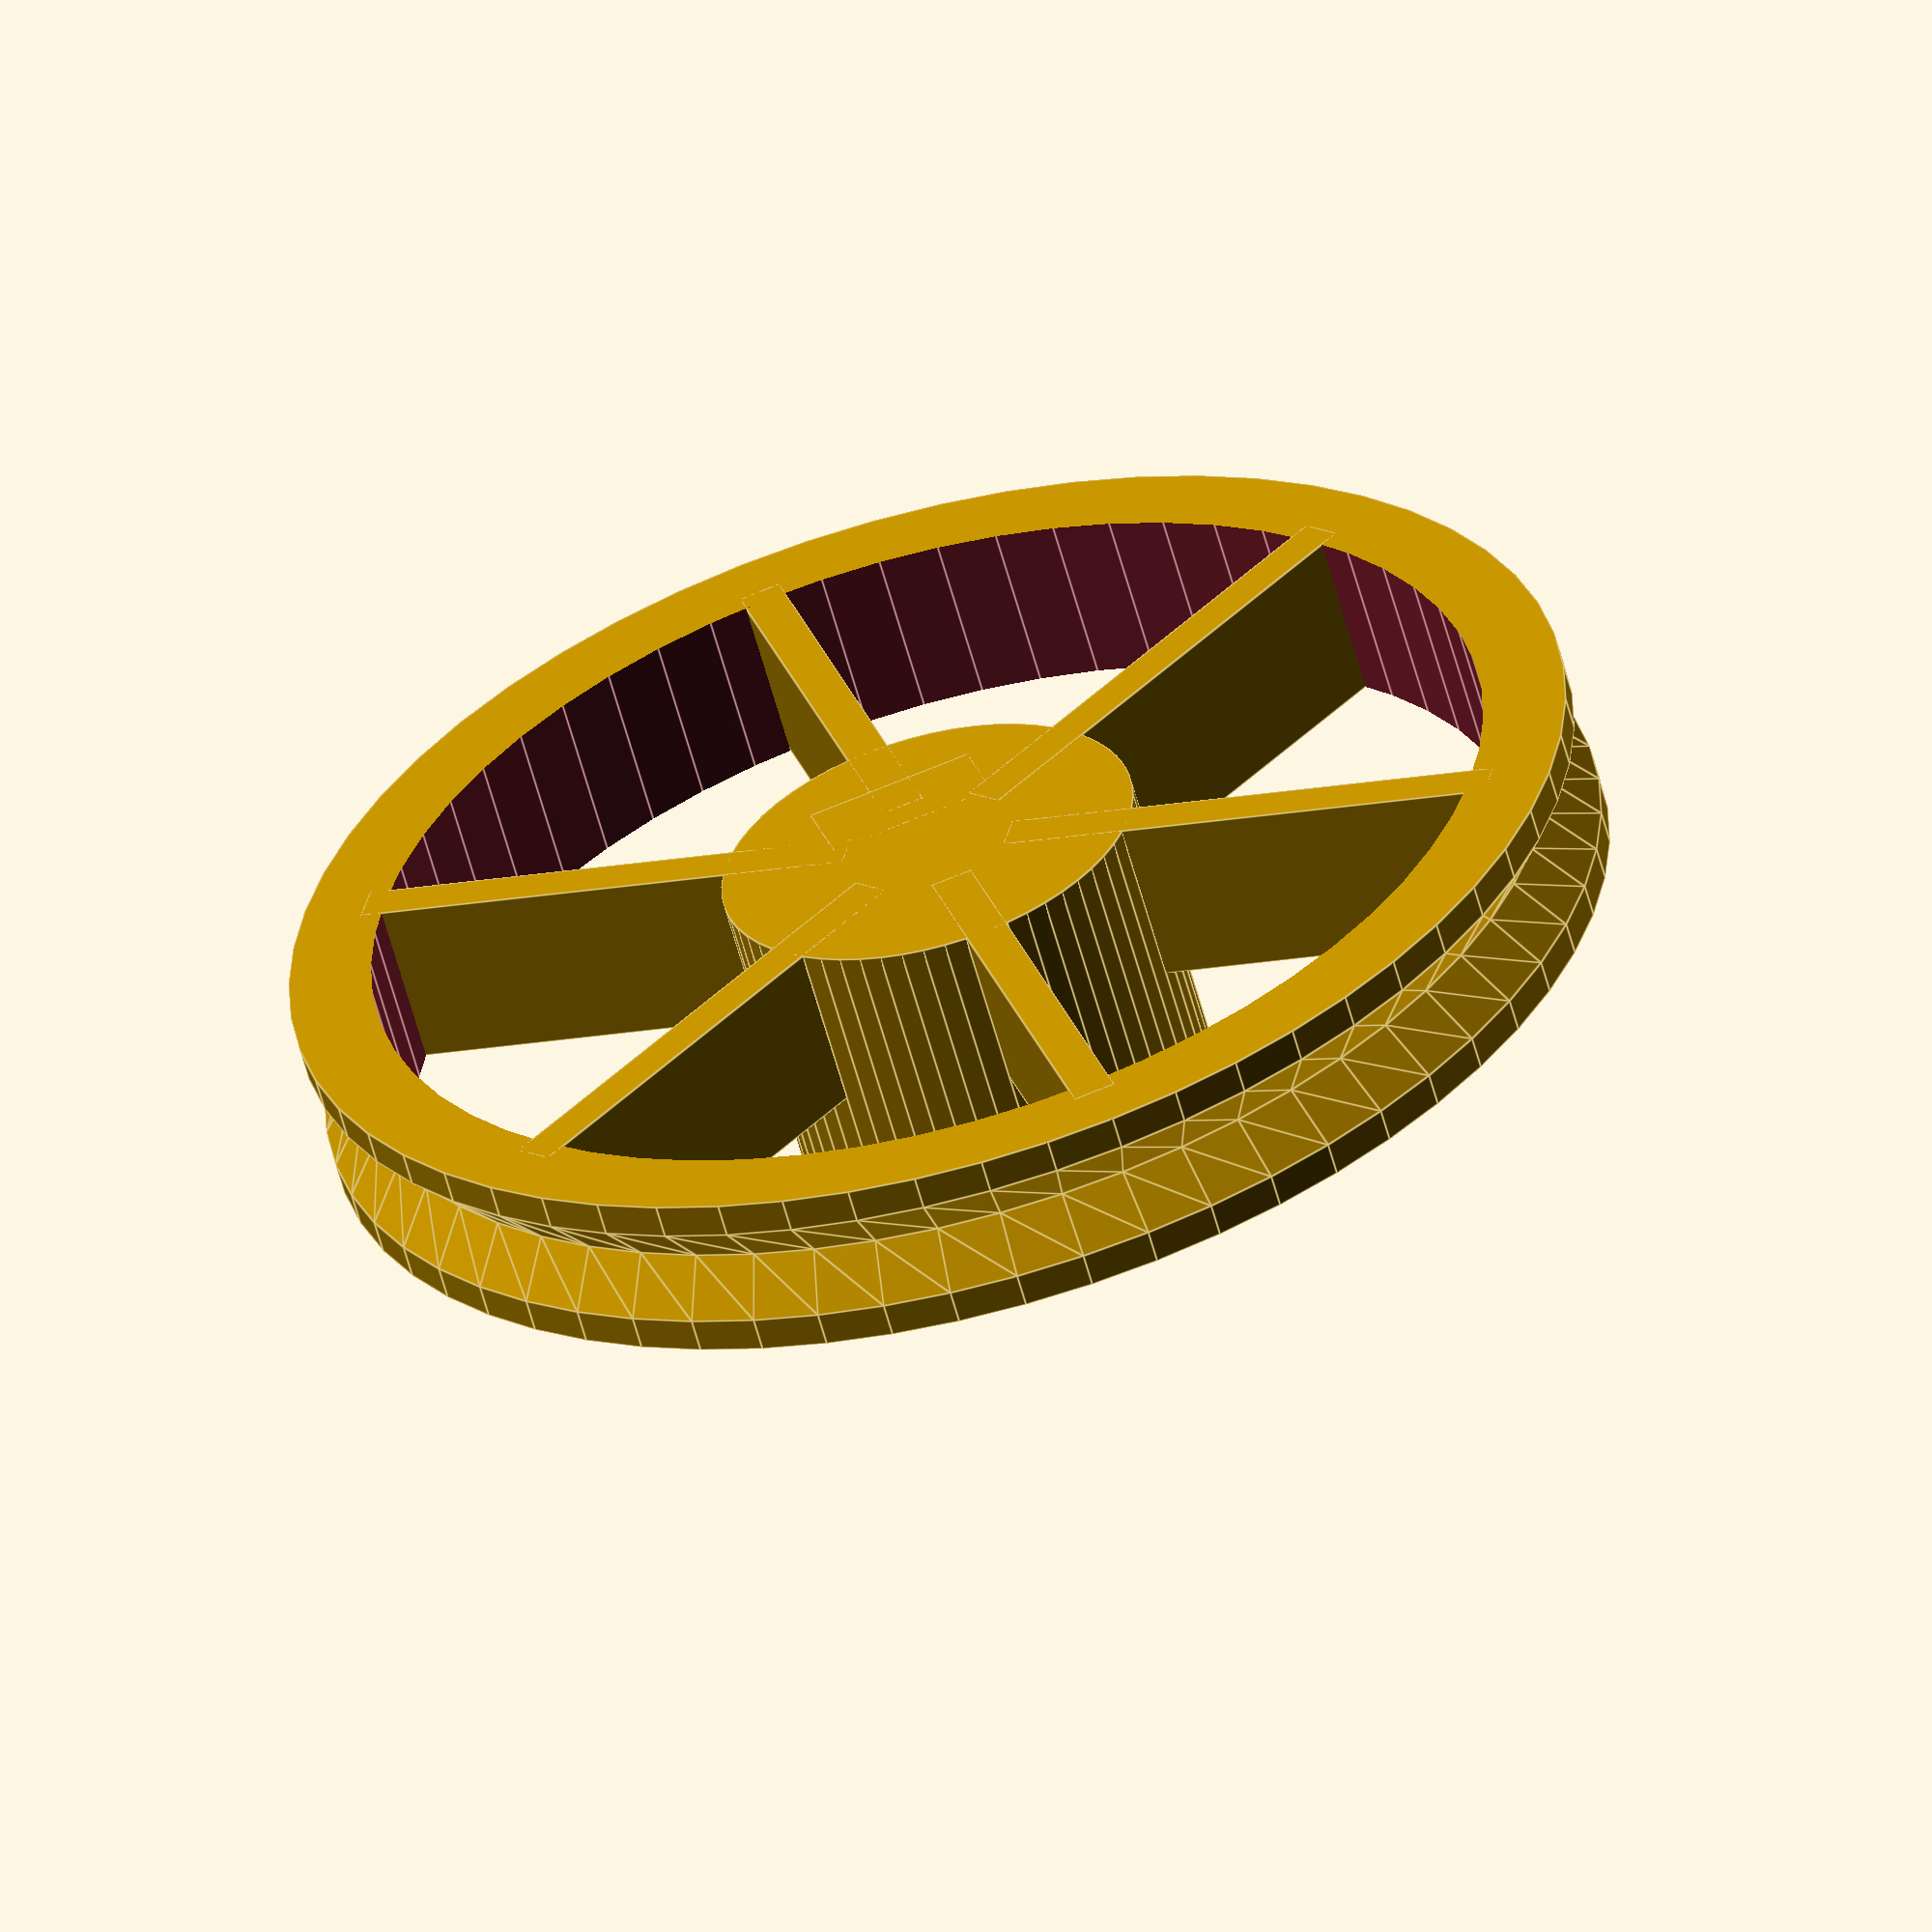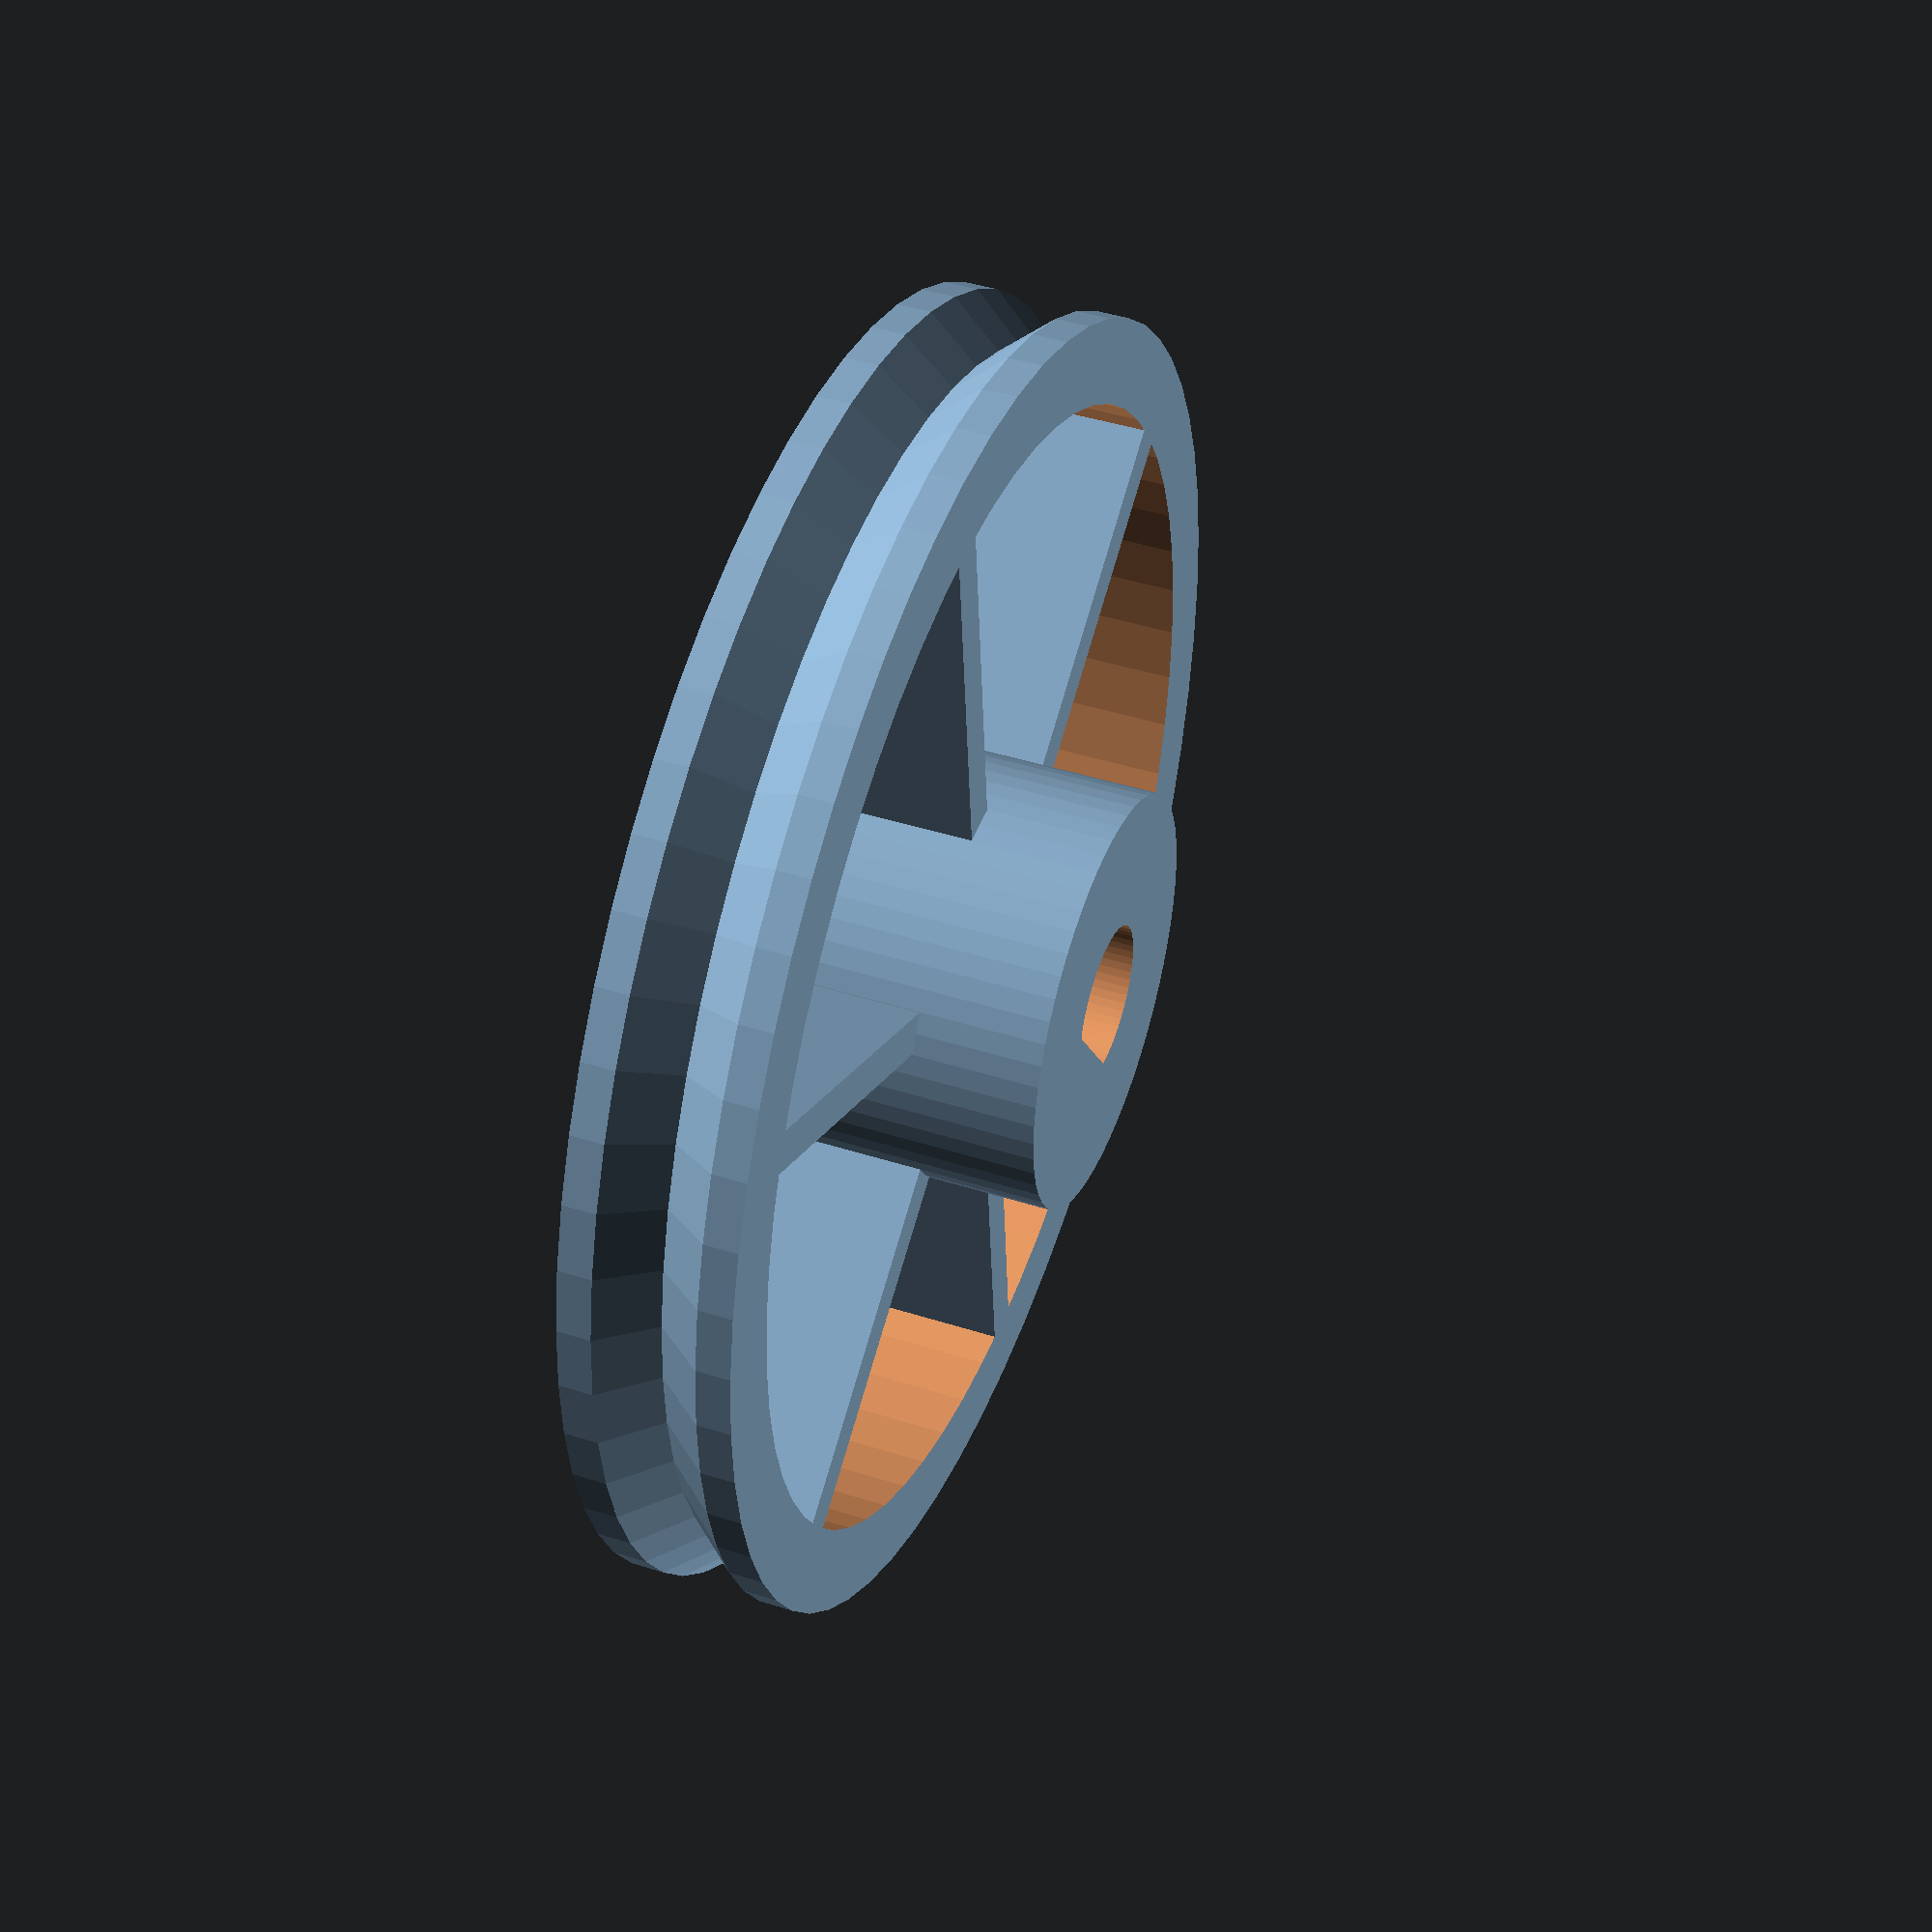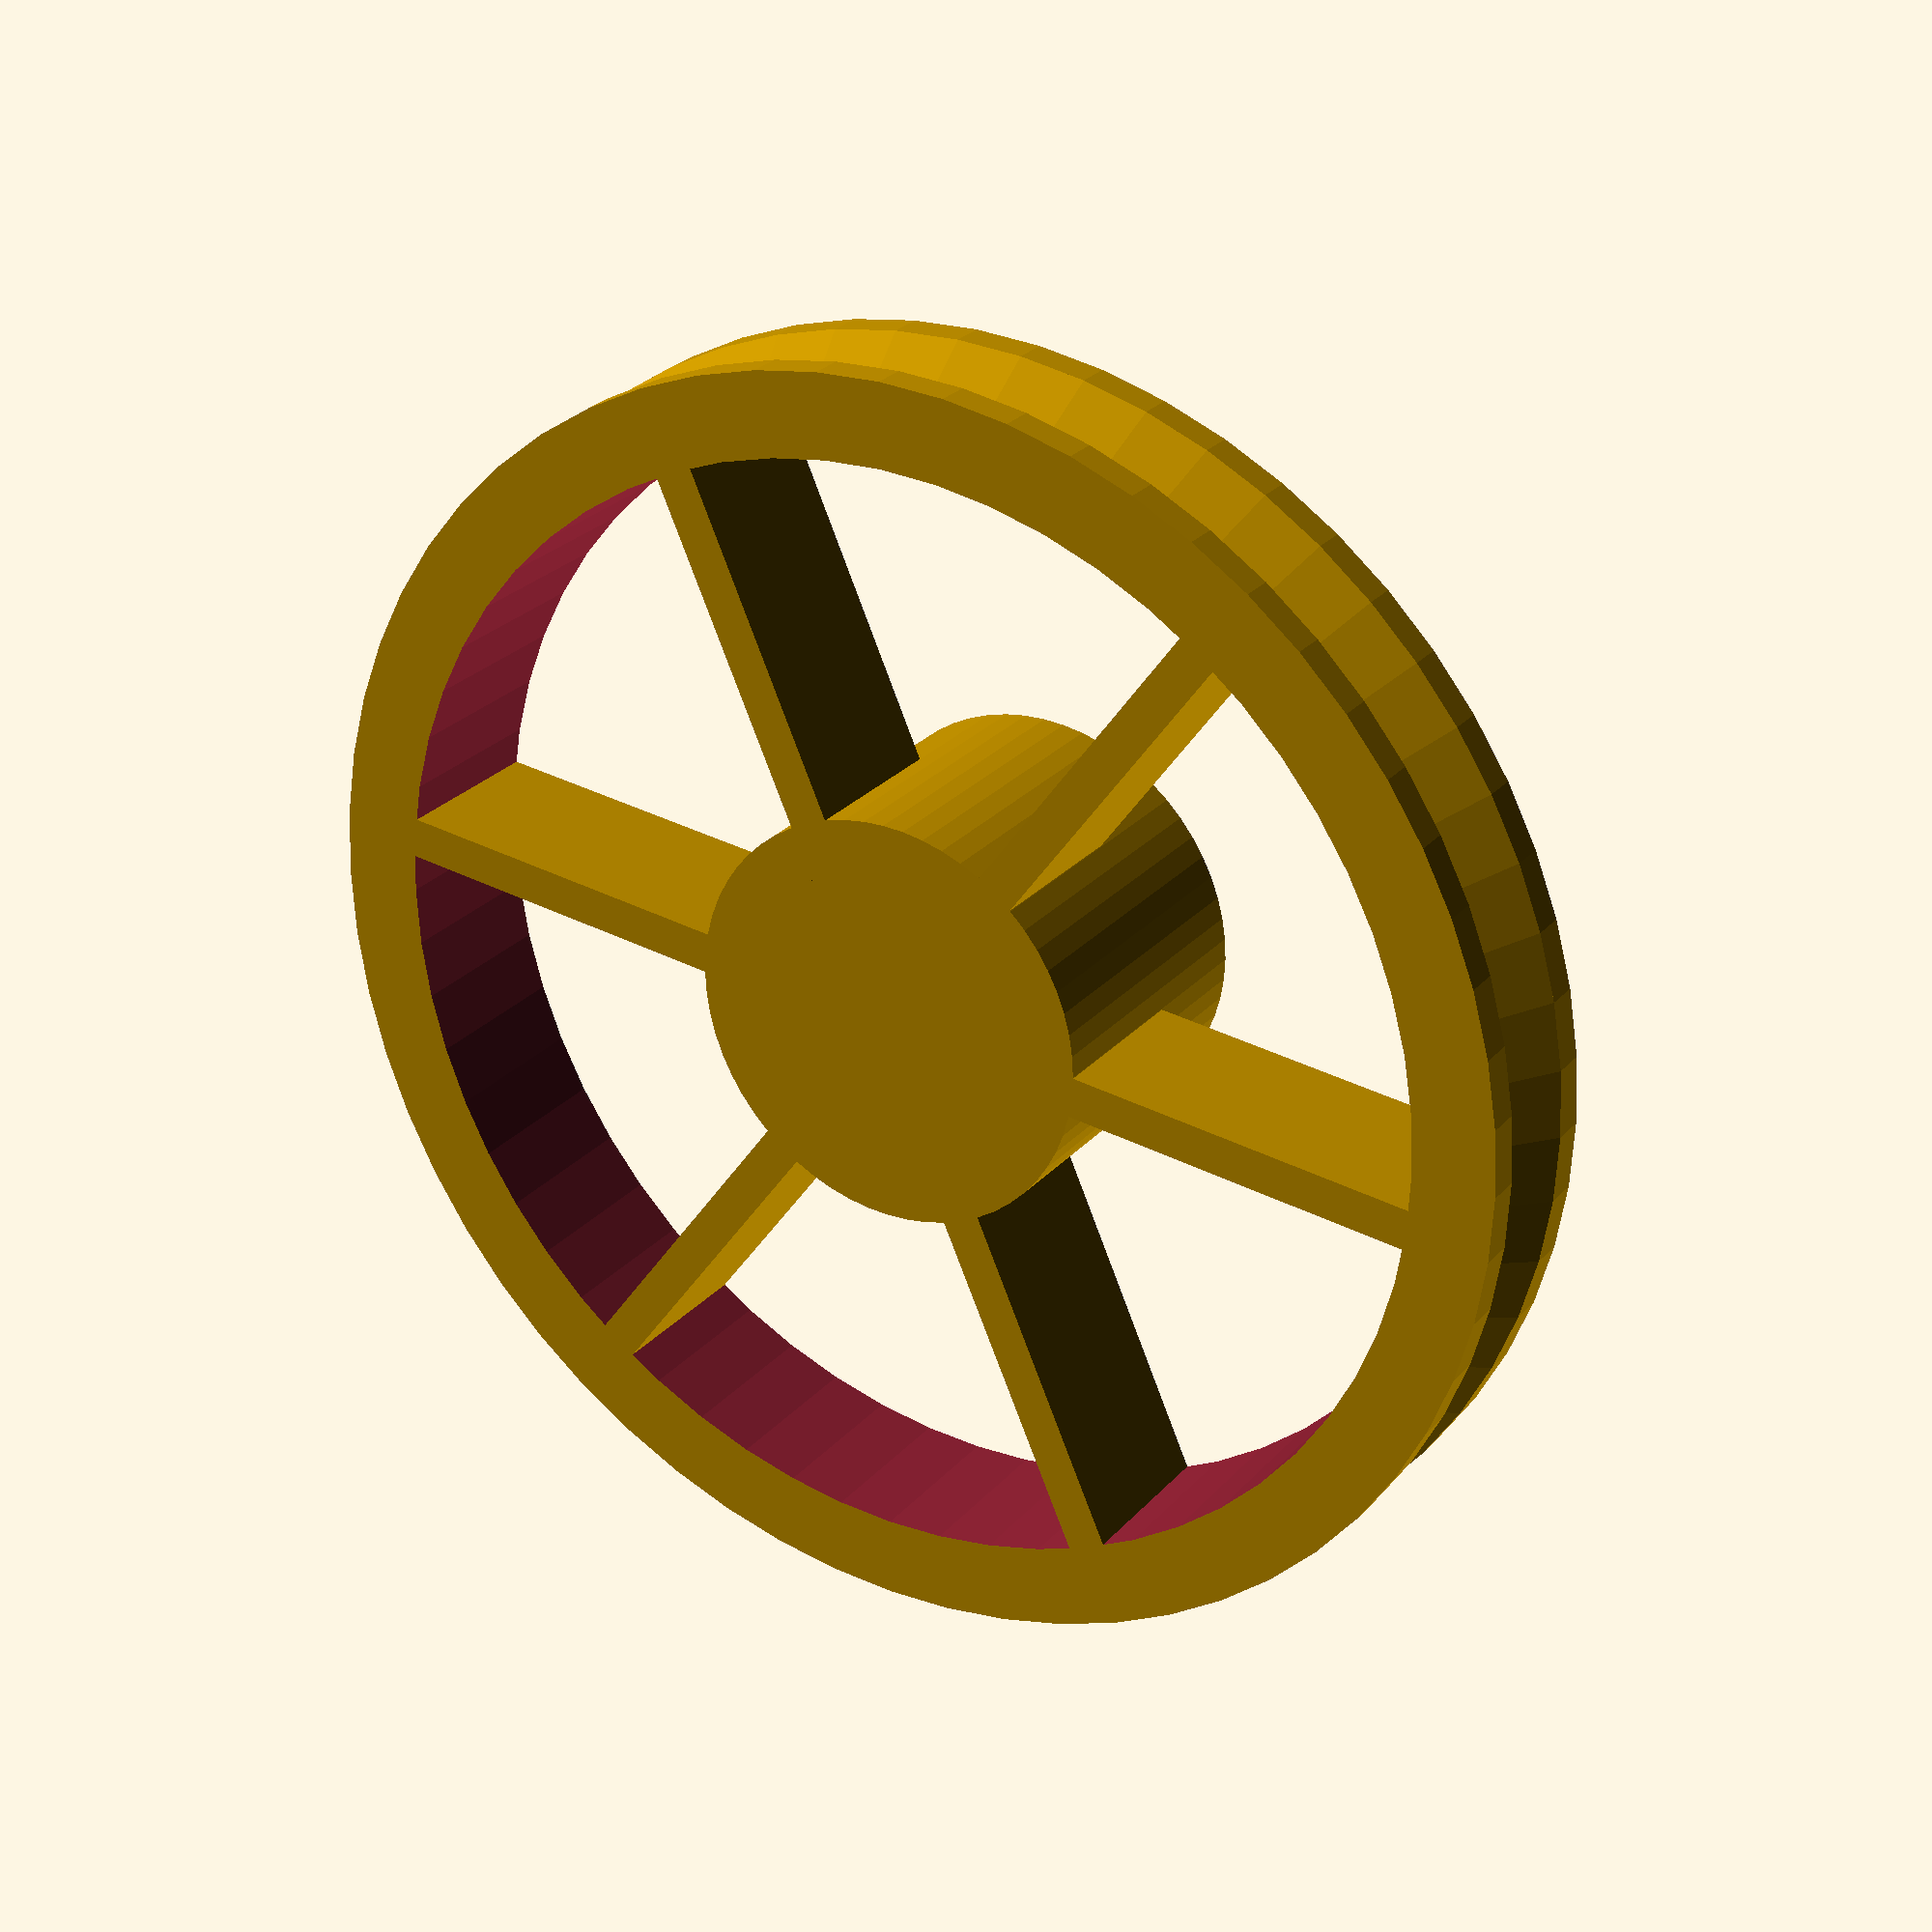
<openscad>
// Rueda de 32mm (con junta tórica) para Sapoconcho
// o cualquier micromotor de 3mm de eje
$fn=60;
d_eje=3.7;
r_ext=15.5;

union(){
    difference() {
        union(){
            cylinder(h=.8,r1=r_ext,r2=r_ext);
            translate([0,0,.8]){
                cylinder(h=1.2,r1=r_ext,r2=r_ext-1);
            }
            translate([0,0,2]){
                cylinder(h=1.2,r1=r_ext-1,r2=r_ext);
            }
            translate([0,0,3.2]){
                cylinder(h=.8,r1=r_ext,r2=r_ext);
            }
        }
        translate([0,0,-1]){
            cylinder(h=6,r=r_ext-2);
        }
    }        
    difference(){
        cylinder(h=7,d=10);
        translate([0,0,1]){ // tope al forat de l'eix de la roda
            cylinder(h=8.5,d=d_eje); // forat eix roda
        }
    }
    translate([1.20,-2,0]){
        cube(size=[2,4,7]);
    }
    for(i=[0:60:300]){
        rotate([0,0,i]){
            translate([2,-0.5,0]){
                cube([12,1,4]);
            }
        }
    }
}
</openscad>
<views>
elev=239.6 azim=106.9 roll=344.9 proj=o view=edges
elev=316.6 azim=144.7 roll=290.6 proj=p view=solid
elev=153.4 azim=54.1 roll=328.1 proj=p view=solid
</views>
